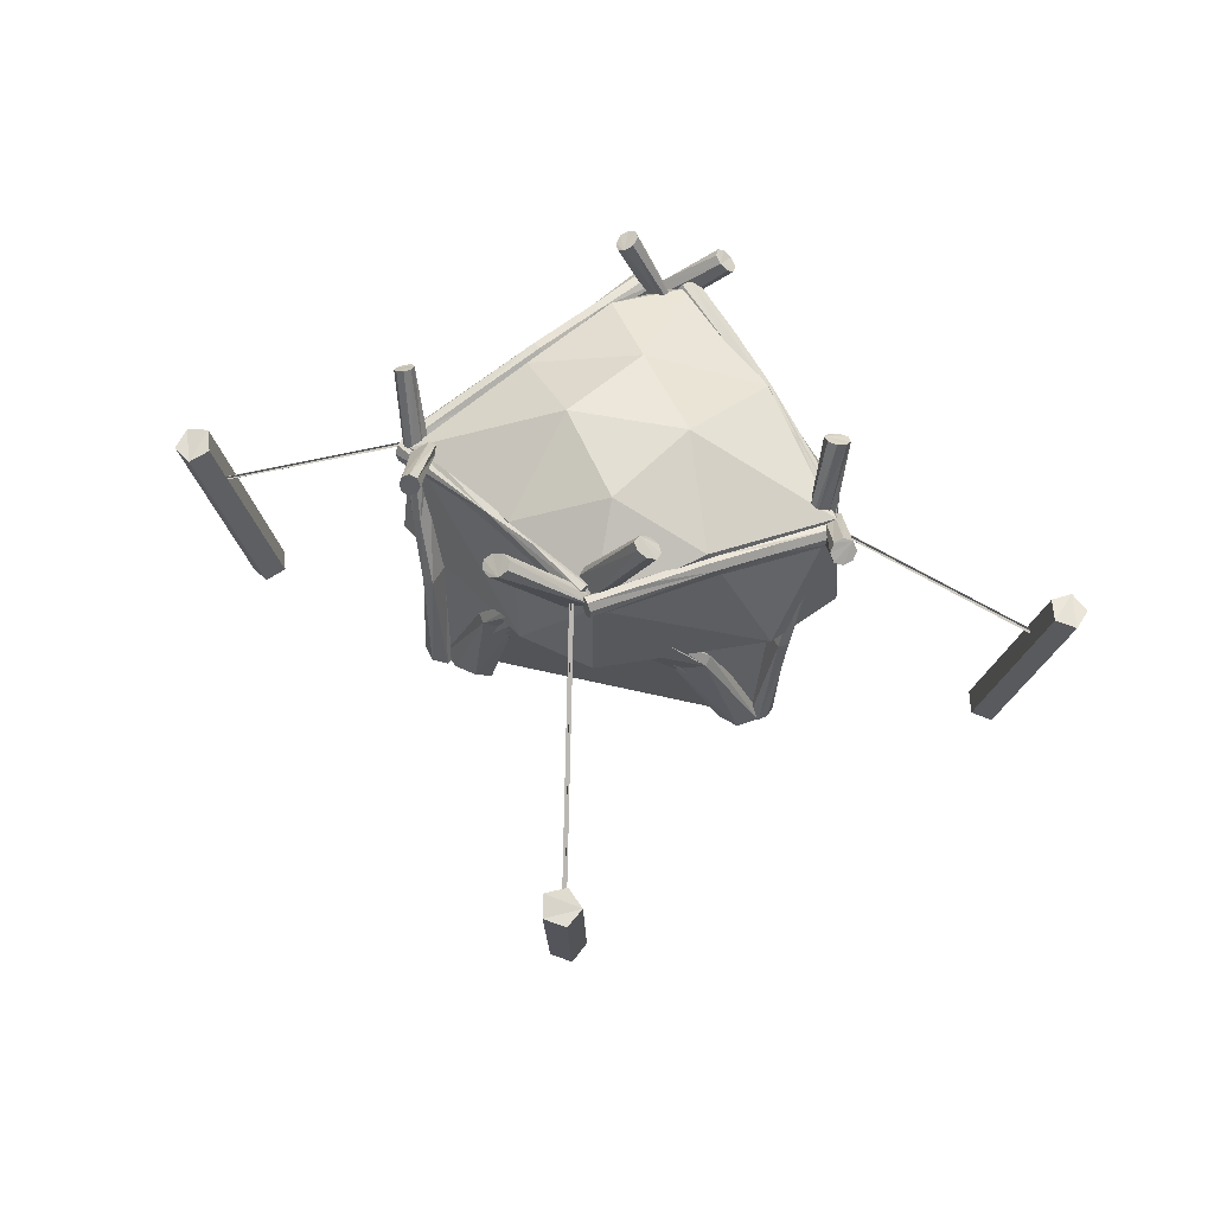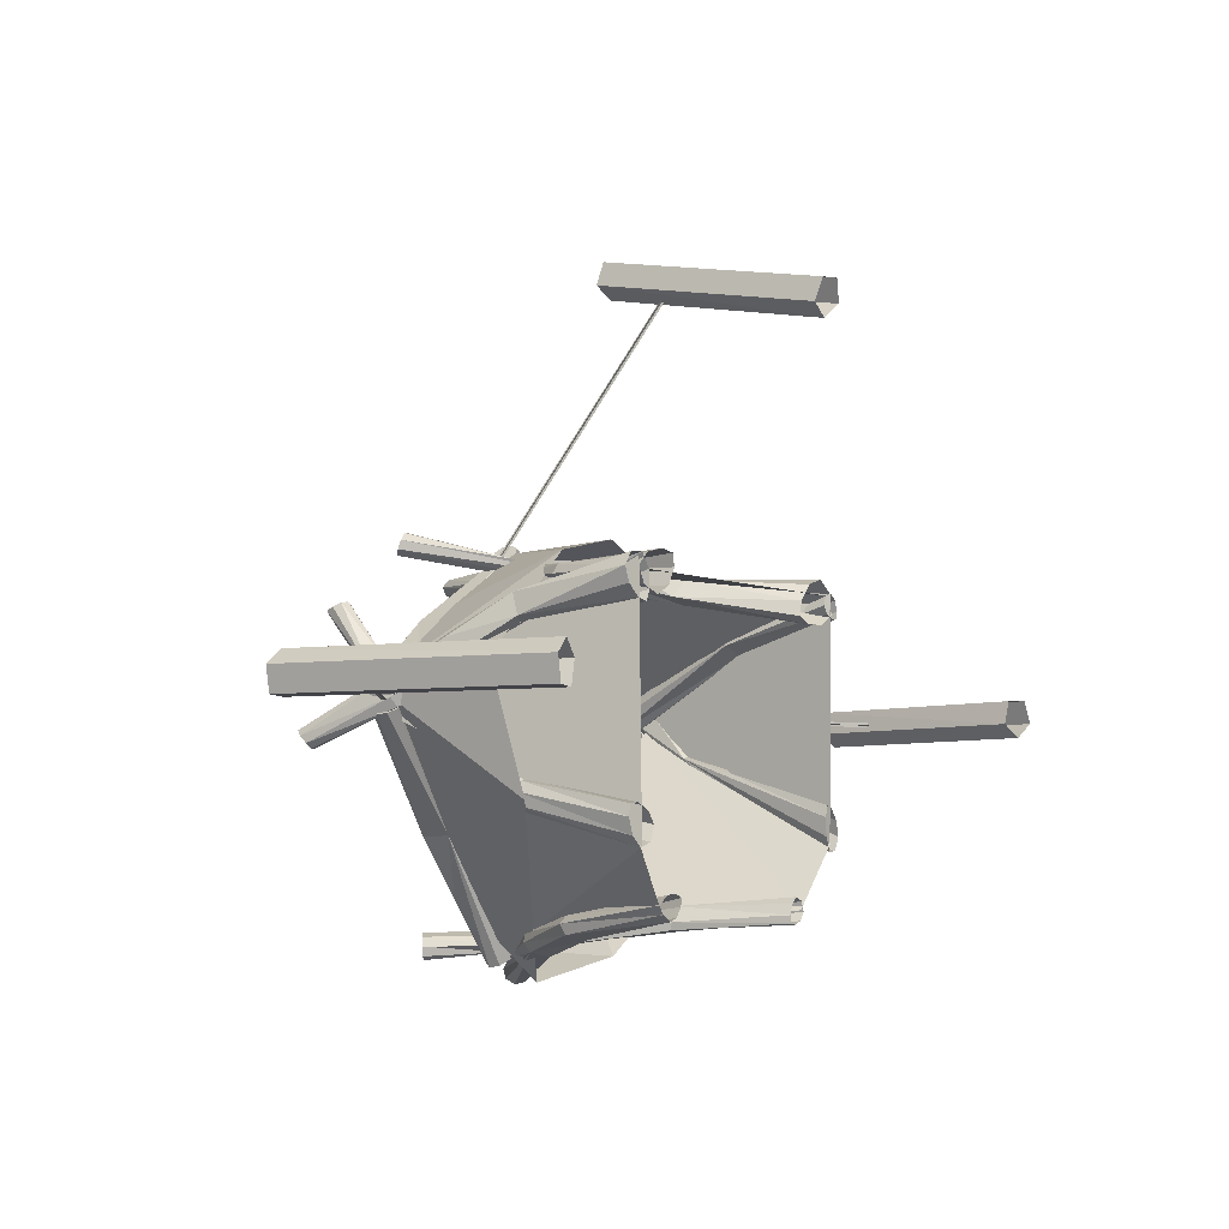
<metadata>
{"format":"obj","ext":"obj","renderer":"f3d","projection":"perspective","resolution":1024,"background":"white","views":[{"elev":62.5,"azim":11.3,"up":"+Y"},{"elev":-7.0,"azim":-56.4,"up":"+Z"}]}
</metadata>
<code>
o OW_ORCTENT_LARGE_01
v 5.088 3.164 0.478
v -2.674 -2.588 3.042
v -5.177 5.196 -1.003
v 0.7222 1.201 -5.543
v -5.327 0.302 0.7269
v 2.567 4.332 2.228
v 0.2499 3.65 -5.194
v 5.142 3.12 0.03546
v 4.143 -2.587 -2.951
v -4.813 3.719 -0.1375
v -4.004 -2.587 2.832
v -3.901 -2.587 -3.228
v 5.277 0.8518 -2.139
v -1.715 0.9629 3.519
v -0.1983 3.516 -5.456
v -4.682 3.185 0.03822
v -3.814 0.2371 -2.007
v -1.016 4.129 -4.385
v -2.162 4.221 2.22
v -5.013 3.682 0.3859
v -4.226 0.4456 2.261
v 2.578 4.188 2.216
v 4.017 -2.587 -2.067
v 5.29 5.334 -0.9586
v -0.1099 3.506 3.698
v 4.49 0.3777 2.261
v -5.155 2.974 0.1807
v -2.754 4.146 2.021
v -0.003911 3.45 3.44
v 5.284 3.16 0.7528
v -0.02897 3.476 3.818
v -3.72 -2.587 1.885
v -4.79 -0.2436 -2.26
v -2.372 5.124 3.789
v 2.794 -2.587 2.24
v 0.2662 3.645 3.739
v -1.324 5.198 -0.4667
v 4.54 -2.588 2.339
v 1.623 5.198 -0.5041
v 0.1744 3.736 3.869
v -4.665 4.893 2.293
v -4.348 -2.588 -2.366
v 5.685 0.07984 0.4889
v -2.364 -2.587 -4.278
v 4.307 0.9412 2.448
v 0.1762 5.05 1.569
v -2.697 4.092 -2.278
v -4.373 3.853 0.2394
v -4.703 3.387 0.3646
v 3.172 4.197 -2.705
v 0.1181 4.775 -2.619
v 1.803 4.357 -5.742
v -0.9819 1.754 -5.545
v -2.504 0.4456 -4.818
v 2.724 -2.587 -4.501
v 0.7578 3.837 -5.405
v 5.154 3.767 0.2901
v 0.1973 0.9088 3.991
v -0.2989 2.613 -6.137
v 1.595 6.101 3.541
v -4.012 -2.587 2.629
v 1.078 1.466 3.153
v 3.777 -2.588 3.204
v 5.478 4.357 1.882
v 4.105 -2.587 -3.153
v -3.949 -2.587 -3.269
v 10.29 -4.737 0.7173
v 10.98 1.377 0.756
v 11.31 1.214 -0.1429
v 0.1568 -4.737 9.385
v 0.2703 1.377 10.06
v 1.221 1.214 10.19
v -10.63 1.377 -0.4505
v -9.943 -4.737 -0.459
v -10.9 1.214 0.4691
v 1.014 -4.657 8.954
v 10.06 -4.657 -0.2135
v -9.648 -4.657 0.4538
v -3.255 -2.587 -4.445
v 5.361 3.809 0.392
v -1.718 5.504 3.895
v 5.83 4.667 1.399
v 1.32 4.667 -6.094
v 1.036 6.418 3.37
v -1.038 5.334 -5.555
v 2.26 -2.588 -4.804
v -0.6346 5.621 -5.113
v 2.529 -2.587 -4.204
v 4.694 0.1648 1.643
v 3.94 -2.587 2.608
v -0.1488 4.064 3.613
v -0.05111 3.417 -5.478
v -0.09562 4.046 -5.577
v -5.27 3.594 0.1424
v 5.334 3.784 0.6674
v 0.8777 3.403 -5.541
v 5.253 3.325 -0.1566
v 5.024 3.864 0.04051
v 5.081 5.65 -0.4814
v -4.301 5.34 2.124
v -0.9492 1.813 -4.953
v 2.95 3.554 -2.726
v 0.4454 3.74 -5.31
v -2.766 0.3364 3.031
v 0.1438 3.898 3.605
v 2.075 0.06327 3.2
v 4.291 -2.587 2.415
v -0.2344 4.067 3.006
v -3.279 -2.587 2.084
v -5.265 5.486 -0.5793
v -3.431 -2.587 -2.777
v -4.367 0.1648 -1.806
v -3.492 3.795 -1.318
v -0.1208 3.907 3.678
v -4.534 -2.588 2.566
v -3.619 -2.587 2.583
v 4.279 -2.587 2.929
v 9.725 -4.577 0.6854
v -9.376 -4.577 -0.4659
v 0.06332 -4.577 8.826
v -2.328 0.2371 2.445
v 2.898 0.3871 2.845
v 1.268 2.073 -5.018
v 1.765 0.2371 -4.406
v 0.5724 3.796 3.269
v -1.43 4.222 2.722
v 2.85 -2.587 -4.543
v -5.148 3.094 0.05018
v -3.95 3.933 0.9926
v 4.522 -2.588 -2.778
v -0.09148 3.669 -5.453
v -2.791 -2.588 -4.786
v 11.54 1.239 0.7878
v -11.2 1.239 -0.4436
v 0.3638 1.239 10.62
v 4.559 0.4456 -1.987
v 4.716 1.796 -0.782
v 5.327 2.926 0.6171
v -1.008 5.358 -5.105
v -0.8274 5.497 -5.011
v -5.037 3.678 -0.2152
v -0.5921 3.164 3.624
v -1.913 5.262 4.249
v -1.448 4.099 -4.277
v -2.558 3.46 -2.848
v -0.514 3.792 -5.809
v 4.84 5.358 -0.929
v 1.758 4.082 -4.03
v 0.759 3.977 -5.546
v 5.902 4.327 1.726
v -2.578 3.997 1.732
v 1.464 4.676 -5.666
v 5.402 4.676 1.543
v 1.648 4.327 -6.166
v 2.708 3.578 2.413
v 3.909 3.388 1.423
v 0.593 -4.527 8.56
v 9.582 -4.527 0.1102
v -9.194 -4.527 0.09823
v -10.11 -4.786 0.1094
v 0.7442 -4.786 9.464
v 10.5 -4.786 0.1617
v 5.328 3.763 -0.2063
v 4.95 3.426 0.09027
v -11.37 1.19 0.1248
v 11.75 1.19 0.2323
v 0.9512 1.19 10.7
v 0.7999 1.328 9.797
v -10.45 1.328 0.1136
v 10.83 1.328 0.1807
v -2.648 4.092 -2.876
v -5.101 3.201 -0.2911
v -4.767 3.087 -0.05155
v -4.163 0.3777 -2.425
v -4.975 3.641 0.4747
v 4.97 0.1837 -1.693
v 5.445 3.415 0.01217
v 4.009 4.051 1.535
v 0.07106 4.138 3.93
v 4.035 -2.587 2.841
v -4.632 1.931 1.419
v -4.578 0.1217 1.683
v -4.16 0.3048 1.486
v -3.87 -2.587 2.92
v 1.4 4.198 3.145
v -5.379 3.38 0.4537
v 1.562 6.126 3.169
v 5.104 3.56 0.4406
v 5.039 3.4 0.1633
v 1.523 0.1306 -4.772
v 0.02746 3.915 3.324
v -2.704 3.51 2.017
v -0.1802 3.599 3.729
v -4.64 3.488 0.7531
v -4.669 5.296 2.122
v 2.516 0.4121 2.663
v 4.747 3.714 0.3451
v 10.73 -0.1984 0.311
v 4.642 3.613 0.357
v -0.3628 3.727 3.729
v 0.6636 -0.185 9.622
v -0.3918 3.626 3.627
v -4.678 3.674 0.005469
v -10.66 -0.2384 0.0833
v -4.573 3.573 -0.007105
v 0.6346 -0.2857 9.521
v 10.62 -0.2992 0.3228
v -10.55 -0.3392 0.07073
v 0.05377 3.629 3.333
v -4.296 4.926 2.281
v -5.555 5.274 -0.7219
v -0.5603 5.65 -5.345
v 3.192 4.032 -2.91
v 2.778 4.047 2.493
v -1.64 0.2328 -4.752
v 10.68 -0.2461 0.2748
v 4.697 3.665 0.2771
v 10.67 -0.2555 0.3898
v -10.61 -0.2861 0.1191
v -4.628 3.625 0.07314
v -10.6 -0.2955 0.0041
v 0.6911 -0.2327 9.568
v -0.3039 3.679 3.669
v 0.5767 -0.242 9.581
v -4.623 3.616 -0.04187
v 4.691 3.656 0.3921
v -0.4183 3.67 3.682
v 0.5382 2.937 -5.591
v -1.387 2.034 -5.45
v 4.536 2.061 1.253
v -4.599 3.268 0.1359
v 4.249 -2.587 2.909
v -2.314 3.978 -2.637
v 5.311 3.669 0.09884
v 5.29 1.493 -0.5769
v 0.08596 3.502 3.973
v -1.392 2.171 -5.021
v -0.2202 3.447 -5.571
v -2.461 0.3322 -5.064
v 4.976 3.567 -0.2018
v 4.142 0.2371 1.844
v 4.683 3.767 0.1942
v 4.848 5.621 -0.5557
v -4.037 0.4033 1.669
v -2.841 -2.587 2.33
v -4.258 -2.588 -3.029
v -4.399 0.3364 -2.314
v -3.994 3.275 1.157
v -2.609 3.532 1.848
v 4.726 0.3364 2.15
v -2.357 5.05 4.007
v 5.158 3.136 0.6053
v -5.238 2.955 0.3565
v -0.4712 3.532 -5.759
v 2.835 0.2738 3.091
v 1.798 0.2464 2.782
v 1.075 1.335 3.581
v 0.3059 3.823 -5.162
v 1.174 2.061 -4.8
v -2.045 0.1648 2.996
v -4.472 0.3322 2.218
v -4.287 -2.587 2.891
v -4.703 3.563 0.02434
v 0.05837 3.891 -5.457
v 4.366 -2.587 -3.121
v -2.922 0.3777 2.795
v -3.81 -2.587 2.238
v 3.805 -2.587 2.117
v -4.922 3.41 0.5064
v -4.856 1.834 1.31
v 3.257 -2.588 3.024
v -0.8512 5.439 -5.644
v 0.7204 3.364 -5.396
v 5.38 5.439 -0.7722
v 2.888 4.133 -2.663
v 0.905 3.837 -5.647
v 1.987 3.543 -4.227
v 2.182 0.3777 -4.755
v 2.071 0.3364 -4.99
v 1.124 6.388 3.177
v -4.992 3.01 -0.1628
v -5.355 5.121 -1.004
v -1.268 4.14 -4.141
v -3.576 -2.587 -3.134
v 4.493 0.3048 -1.213
v 1.319 4.737 -5.856
v 4.48 -2.587 2.772
v -1.913 5.443 3.715
v -5.117 5.451 -0.699
v 4.754 2.073 1.347
v -3.657 -2.588 2.95
v -3.667 -2.587 -2.481
v -5.177 3.426 0.02926
v 5.409 3.619 0.7966
v -4.382 -2.588 2.206
v -1.926 0.1217 -5.17
v 1.147 6.346 3.547
v 4.095 3.883 1.657
v -3.868 3.762 0.8722
v 0.1567 3.97 4.052
v -1.721 5.434 4.122
v -4.42 2.285 -1.031
v -0.09856 3.428 3.609
v -0.0542 4.086 3.444
v -4.947 3.046 -0.1871
v 5.257 3.447 0.02756
v 4.966 1.888 -1.072
v 4.9 3.823 0.3875
v 5.592 4.737 1.398
v -4.492 5.405 2.084
v 2.762 -2.587 -4.299
v 1.662 6.072 3.352
v 5.962 4.495 1.541
v 4.746 5.497 -0.7484
v 1.462 4.495 -6.227
v 2.693 -2.588 -4.744
v 2.062 3.981 -4.277
v 3.056 4.174 -2.796
v 5.086 3.285 -0.02284
v 5.192 3.904 -0.09321
v -0.2639 4.052 3.195
v 1.779 1.729 3.254
v 0.2453 3.676 3.551
v -4.18 0.1306 -1.765
v 4.429 -2.588 -2.401
v -0.04386 4.112 3.775
v 5.208 3.76 0.5199
v -5.354 3.575 0.3182
v 0.1149 3.767 -4.948
v 5.706 4.282 1.87
v 1.791 4.282 -5.971
v -1.477 2.149 -5.226
v -2.234 0.4705 -4.634
v -2.621 -2.587 2.739
v -1.625 2.073 3.054
v 2.335 -2.587 -4.358
v -1.178 3.509 -4.113
v -0.2641 3.377 -5.614
v 4.094 -2.587 2.414
v -0.333 4.005 -5.723
v -5.451 5.418 -0.5895
v 5.356 4.513 1.738
v 0.5435 3.504 -5.29
v 5.296 5.578 -0.5766
v 1.564 0.1648 -4.958
v -2.599 -2.587 -4.193
v 0.5805 3.937 -5.392
v -0.6555 5.578 -5.561
v 0.07357 3.63 -5.416
v 1.66 4.513 -5.62
v -4.666 3.302 0.03601
v -5.138 3.463 -0.3028
v 5.353 3.523 -0.2326
v 4.924 3.666 0.1165
v 0.9542 3.599 -5.645
v -2.565 -2.588 -4.692
v -4.479 4.838 2.321
v -1.094 5.305 -5.327
v 5.063 5.305 -1.015
v -4.218 5.137 2.21
v -2.164 5.094 4.192
v 3.95 -2.587 -2.801
v -5.508 5.14 -0.8877
v -4.346 3.753 0.3978
v 1.351 6.265 3.092
v -4.563 3.842 0.2171
v -5.081 5.324 -0.8718
v -5.331 3.123 0.4696
v 5.083 3.302 0.476
v -2.178 5.28 3.672
v -3.913 0.333 -2.235
v -4.059 -2.587 -2.332
v 2.593 3.552 2.259
v -0.1146 3.643 3.696
v -0.201 3.863 3.731
v -4.461 0.2385 -2.039
v 3.182 -2.587 2.083
v 0.04829 3.651 3.322
v -4.738 5.078 2.204
v -5.13 3.169 0.04512
v 5.388 3.36 0.832
v 0.1629 3.707 4.07
v 2.878 -2.587 2.602
v -3.589 -2.587 2.153
v 1.376 6.206 3.616
v -4.395 -2.588 -2.646
v 4.776 3.643 -0.04378
v 2.238 -2.587 -4.615
v 4.208 -2.587 -2.127
v -4.026 -2.587 1.943
v -3.09 -2.588 3.092
v -2.899 -2.587 -4.228
v 2.443 -2.588 -4.834
v 4.57 -2.588 2.522
v -3.089 -2.587 -4.64
v -0.3648 3.567 -5.312
v 4.35 -2.587 2.316
v -3.96 0.1425 -1.874
v -2.468 4.133 -2.741
v 4.115 4.061 -1.462
v -2.401 -2.587 -4.469
v 3.933 -2.587 -2.35
v -0.1727 3.643 -5.087
v 5.221 3.583 -0.126
v 2.693 4.214 2.371
v -2.66 4.168 1.852
v -3.646 3.951 -1.422
v 1.926 4.123 -4.164
f 69 68 133
f 75 73 134
f 72 71 135
f 140 348 272
f 140 358 139
f 143 288 370
f 254 264 349
f 314 344 274
f 82 330 150
f 152 315 83
f 82 153 342
f 152 331 154
f 163 354 164
f 163 164 319
f 75 134 165
f 69 133 166
f 72 135 167
f 72 168 71
f 75 169 73
f 69 170 68
f 179 114 374
f 186 293 380
f 280 312 187
f 100 195 379
f 100 357 210
f 367 363 211
f 140 87 212
f 179 31 236
f 314 243 99
f 143 34 251
f 186 27 253
f 254 146 340
f 254 93 264
f 140 272 85
f 314 274 24
f 280 297 385
f 367 3 282
f 152 83 286
f 143 81 288
f 367 211 341
f 186 94 293
f 280 84 297
f 179 382 300
f 143 301 81
f 82 309 153
f 100 310 195
f 280 60 312
f 82 150 313
f 314 359 147
f 152 154 315
f 163 319 97
f 163 320 98
f 179 326 114
f 186 328 94
f 82 64 330
f 152 52 331
f 254 92 338
f 254 340 93
f 367 341 110
f 82 342 64
f 314 99 344
f 140 212 348
f 254 349 92
f 152 350 52
f 163 97 353
f 163 98 354
f 100 41 357
f 140 85 358
f 314 24 359
f 100 210 360
f 143 251 361
f 367 282 363
f 280 187 365
f 367 110 289
f 186 253 368
f 143 370 34
f 179 374 31
f 100 379 41
f 186 380 27
f 179 236 382
f 280 385 60
f 61 49 114
f 49 61 114
f 55 8 7
f 8 55 7
f 10 12 11
f 12 10 11
f 15 66 16
f 66 15 16
f 114 116 180
f 116 114 180
f 117 57 65
f 57 117 65
f 180 25 1
f 25 180 1
f 20 37 19
f 40 46 6
f 51 39 37
f 37 46 19
f 19 46 40
f 79 15 66
f 15 79 66
f 6 46 39
f 39 46 37
f 51 37 47
f 47 37 20
f 80 39 50
f 50 39 51
f 47 18 51
f 51 56 50
f 8 9 55
f 9 8 55
f 51 18 56
f 80 6 39
f 192 28 248
f 304 151 126
f 374 22 373
f 298 155 381
f 21 244 231
f 182 270 128
f 209 196 370
f 196 62 34
f 241 230 242
f 250 89 234
f 17 371 48
f 247 376 175
f 194 17 364
f 302 247 175
f 269 49 289
f 244 281 231
f 132 239 296
f 392 215 333
f 237 101 350
f 53 229 315
f 250 234 57
f 308 57 344
f 260 121 125
f 104 260 125
f 257 255 36
f 257 36 142
f 383 271 106
f 377 256 196
f 402 285 137
f 389 176 285
f 246 386 376
f 42 372 324
f 158 68 170
f 67 166 133
f 157 71 168
f 70 167 135
f 159 73 169
f 74 165 134
f 70 161 167
f 157 120 71
f 67 162 166
f 158 118 68
f 74 160 165
f 159 119 73
f 79 392 333
f 401 356 296
f 36 301 143
f 209 370 288
f 235 176 177
f 189 137 64
f 229 83 315
f 237 350 152
f 335 105 321
f 121 108 125
f 190 403 396
f 279 345 131
f 316 345 279
f 345 190 131
f 287 89 250
f 89 241 387
f 397 241 89
f 287 394 89
f 193 375 28
f 191 378 151
f 233 349 264
f 145 254 338
f 249 248 253
f 299 249 380
f 298 381 294
f 156 22 188
f 164 354 275
f 164 275 102
f 57 274 344
f 242 230 243
f 194 364 360
f 366 175 195
f 101 53 228
f 401 296 215
f 353 102 213
f 213 102 277
f 102 103 343
f 317 355 276
f 291 391 104
f 335 104 105
f 104 125 105
f 105 385 297
f 383 106 256
f 62 257 142
f 63 255 106
f 108 280 365
f 321 105 297
f 121 335 321
f 231 3 367
f 128 270 211
f 111 371 17
f 324 398 194
f 372 398 324
f 10 113 407
f 113 145 337
f 374 114 22
f 300 382 214
f 262 184 21
f 183 182 128
f 184 244 21
f 180 117 26
f 118 67 133
f 119 74 134
f 120 70 135
f 109 267 121
f 334 245 121
f 63 232 255
f 268 377 196
f 124 259 329
f 258 131 348
f 311 278 124
f 86 388 190
f 105 125 60
f 125 108 365
f 91 126 28
f 28 406 129
f 311 127 278
f 244 128 281
f 128 211 363
f 28 129 94
f 299 380 293
f 176 307 306
f 131 190 396
f 131 272 348
f 132 395 239
f 118 133 68
f 119 134 73
f 120 135 71
f 265 136 176
f 362 402 137
f 65 137 136
f 136 137 189
f 137 138 330
f 138 177 313
f 329 259 87
f 329 87 140
f 141 10 407
f 263 351 113
f 62 142 251
f 142 36 143
f 142 143 361
f 145 144 146
f 283 233 264
f 351 145 113
f 172 171 145
f 144 340 146
f 241 242 387
f 102 148 103
f 408 317 276
f 347 343 103
f 148 347 103
f 138 150 330
f 406 151 299
f 151 249 299
f 238 152 286
f 307 189 306
f 228 53 154
f 382 155 214
f 236 373 155
f 155 156 252
f 156 188 369
f 76 157 168
f 77 158 170
f 78 159 169
f 160 78 75
f 161 76 72
f 162 77 69
f 320 213 400
f 319 164 102
f 160 75 165
f 162 69 166
f 161 72 167
f 76 168 72
f 78 169 75
f 77 170 69
f 141 407 171
f 145 171 144
f 172 352 171
f 141 351 263
f 305 172 145
f 141 172 305
f 284 66 174
f 246 376 247
f 175 376 194
f 175 379 195
f 130 265 176
f 389 325 176
f 177 82 313
f 177 309 82
f 22 405 178
f 22 178 95
f 114 326 22
f 180 26 241
f 21 231 181
f 262 21 261
f 115 261 182
f 390 295 182
f 390 182 183
f 116 384 244
f 184 116 244
f 326 185 22
f 179 214 185
f 28 328 186
f 125 187 312
f 22 327 188
f 95 369 188
f 306 189 153
f 189 342 153
f 388 124 190
f 190 124 403
f 91 378 191
f 304 191 151
f 193 28 192
f 249 192 248
f 91 193 303
f 303 193 192
f 175 194 41
f 194 210 357
f 366 195 310
f 107 196 122
f 122 196 209
f 322 209 323
f 323 209 288
f 364 100 360
f 270 341 211
f 259 212 87
f 320 163 213
f 163 353 213
f 405 214 298
f 214 155 298
f 333 215 101
f 215 53 101
f 101 228 52
f 228 154 331
f 296 239 229
f 238 237 152
f 290 250 57
f 241 26 290
f 181 231 49
f 49 231 367
f 232 107 122
f 407 113 233
f 233 113 337
f 89 404 234
f 57 234 274
f 137 235 138
f 235 177 138
f 236 31 373
f 54 237 332
f 79 333 54
f 229 238 286
f 239 332 229
f 395 54 239
f 239 54 332
f 404 89 240
f 240 147 359
f 90 180 241
f 397 339 241
f 242 243 314
f 387 242 314
f 230 99 243
f 384 183 244
f 183 128 244
f 245 109 121
f 66 246 247
f 66 247 174
f 174 247 302
f 248 186 368
f 248 28 186
f 378 249 151
f 29 192 249
f 117 250 26
f 26 250 290
f 62 251 34
f 155 252 30
f 95 30 252
f 249 253 27
f 145 146 254
f 232 122 255
f 255 322 323
f 196 256 62
f 256 257 62
f 106 255 257
f 256 106 257
f 123 131 258
f 259 258 212
f 124 123 259
f 259 123 258
f 391 260 104
f 334 121 260
f 182 261 270
f 261 21 181
f 115 262 261
f 141 263 10
f 10 263 113
f 283 264 93
f 265 65 136
f 267 266 121
f 61 104 266
f 267 61 266
f 107 268 196
f 181 49 269
f 270 269 110
f 261 181 270
f 270 181 269
f 271 63 106
f 131 85 272
f 277 102 273
f 347 96 273
f 234 24 274
f 102 275 148
f 148 408 149
f 408 276 149
f 347 276 355
f 317 277 355
f 277 273 96
f 124 278 123
f 278 131 123
f 127 279 278
f 278 279 131
f 108 84 280
f 231 281 3
f 281 128 363
f 281 282 3
f 171 283 144
f 144 283 93
f 111 284 371
f 285 235 137
f 285 176 235
f 229 286 83
f 117 287 250
f 323 288 81
f 269 289 110
f 241 290 230
f 290 57 308
f 61 291 104
f 292 111 17
f 129 293 94
f 178 294 95
f 95 294 381
f 295 115 182
f 296 229 53
f 215 296 53
f 321 297 84
f 405 298 178
f 178 298 294
f 406 299 129
f 129 299 293
f 179 300 214
f 36 81 301
f 371 302 48
f 302 175 366
f 91 303 29
f 29 303 192
f 91 191 304
f 91 304 126
f 141 305 173
f 173 305 145
f 176 306 177
f 177 306 309
f 176 136 307
f 136 189 307
f 230 290 308
f 230 308 99
f 306 153 309
f 48 310 100
f 88 311 124
f 125 312 60
f 138 313 150
f 387 314 147
f 53 315 154
f 127 316 279
f 318 213 317
f 213 277 317
f 275 408 148
f 98 400 275
f 97 319 102
f 98 320 400
f 121 321 108
f 108 321 84
f 255 122 322
f 122 209 322
f 255 323 36
f 36 323 81
f 42 324 112
f 112 324 194
f 325 130 176
f 326 179 185
f 22 95 327
f 95 188 327
f 28 94 328
f 124 329 403
f 403 329 140
f 137 330 64
f 228 331 52
f 229 332 238
f 332 237 238
f 54 333 237
f 333 101 237
f 2 334 260
f 121 266 335
f 266 104 335
f 336 88 124
f 233 337 349
f 337 145 338
f 337 338 92
f 339 90 241
f 144 93 340
f 270 110 341
f 189 64 342
f 102 343 273
f 347 273 343
f 308 344 99
f 316 393 345
f 86 190 345
f 346 44 215
f 148 149 347
f 347 149 276
f 258 348 212
f 337 92 349
f 101 52 350
f 141 173 351
f 351 173 145
f 141 352 172
f 352 141 171
f 353 97 102
f 354 98 275
f 277 96 355
f 347 355 96
f 356 132 296
f 194 357 41
f 131 358 85
f 404 240 359
f 194 360 210
f 142 361 251
f 65 362 137
f 281 363 282
f 17 48 364
f 364 48 100
f 125 365 187
f 48 302 366
f 48 366 310
f 49 367 289
f 248 368 253
f 156 369 252
f 95 252 369
f 196 34 370
f 284 174 371
f 371 174 302
f 372 292 398
f 155 373 156
f 373 22 156
f 31 374 373
f 91 375 193
f 375 91 28
f 386 112 376
f 376 112 194
f 377 35 256
f 91 29 378
f 378 29 249
f 175 41 379
f 249 27 380
f 155 30 381
f 95 381 30
f 382 236 155
f 35 383 256
f 384 32 183
f 105 60 385
f 386 42 112
f 89 387 240
f 240 387 147
f 388 336 124
f 23 389 285
f 32 390 183
f 391 2 260
f 392 346 215
f 393 86 345
f 394 38 89
f 395 79 54
f 131 396 358
f 396 139 358
f 38 397 89
f 292 17 398
f 398 17 194
f 171 399 283
f 399 233 283
f 275 400 318
f 400 213 318
f 44 401 215
f 402 23 285
f 396 403 139
f 403 140 139
f 234 404 24
f 404 359 24
f 22 185 405
f 185 214 405
f 28 126 406
f 126 151 406
f 171 407 399
f 407 233 399
f 275 318 408
f 318 317 408
f 199 207 197
f 207 199 197
f 202 206 200
f 206 202 200
f 205 208 203
f 208 205 203
f 201 200 206
f 200 201 206
f 198 197 207
f 197 198 207
f 204 203 208
f 203 204 208
f 216 217 218
f 217 216 218
f 219 220 221
f 220 219 221
f 222 223 224
f 223 222 224
f 225 221 220
f 221 225 220
f 226 218 217
f 218 226 217
f 227 224 223
f 224 227 223
f 45 40 6
f 40 45 6
f 13 50 80
f 50 13 80
f 13 50 4
f 50 13 4
f 47 18 33
f 18 47 33
f 50 4 56
f 4 50 56
f 20 19 14
f 19 20 14
f 40 58 45
f 58 40 45
f 14 5 20
f 20 33 47
f 5 14 20
f 33 20 47
f 20 5 33
f 5 20 33
f 37 20 19
f 46 40 6
f 39 51 37
f 46 37 19
f 14 19 40
f 46 19 40
f 19 14 40
f 80 13 43
f 13 80 43
f 80 43 45
f 43 80 45
f 46 6 39
f 46 39 37
f 37 51 47
f 37 47 20
f 39 80 50
f 39 50 51
f 18 47 51
f 56 51 50
f 18 51 56
f 18 59 33
f 59 18 33
f 14 40 58
f 40 14 58
f 18 59 56
f 4 56 59
f 59 18 56
f 56 4 59
f 45 6 80
f 6 45 80
f 6 80 39

</code>
